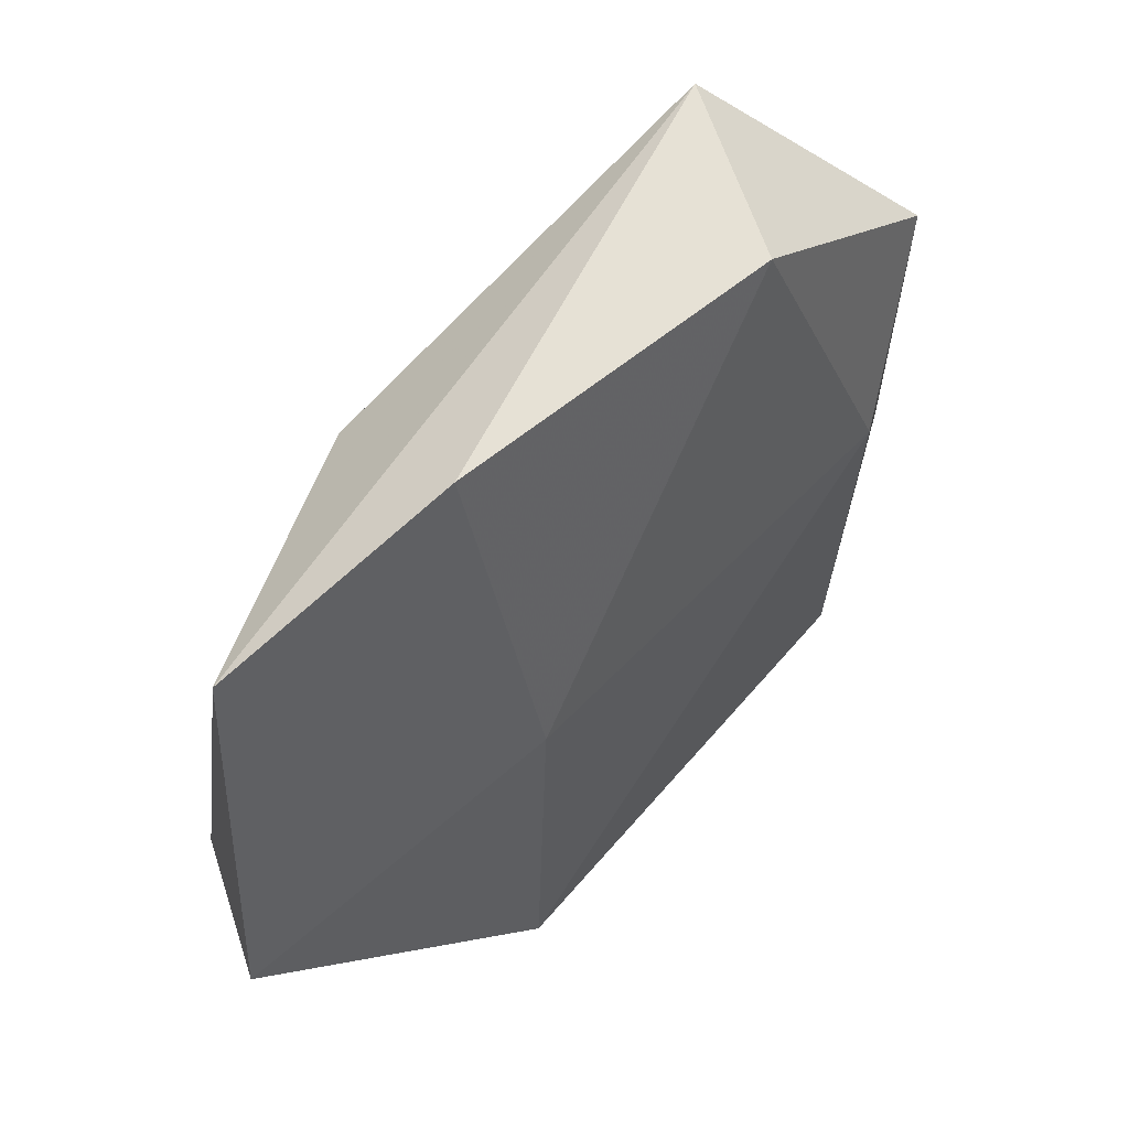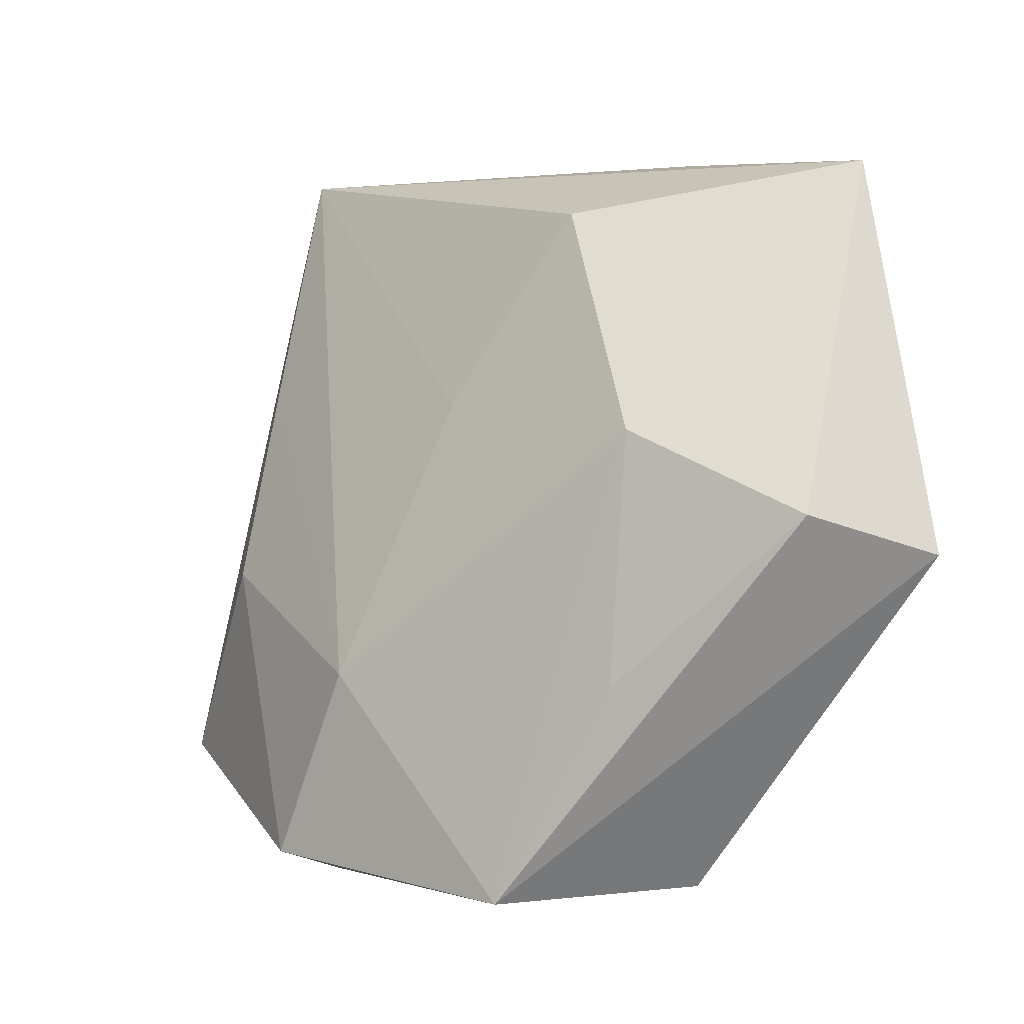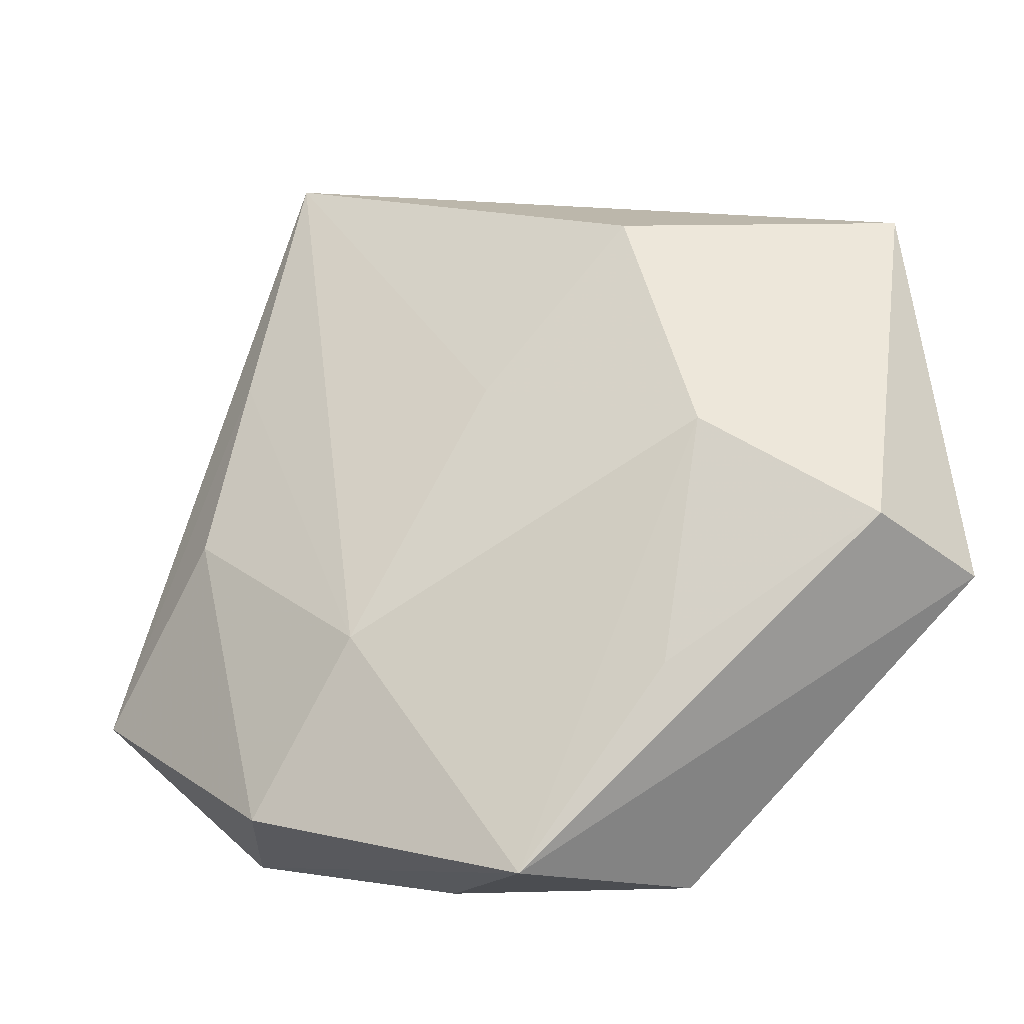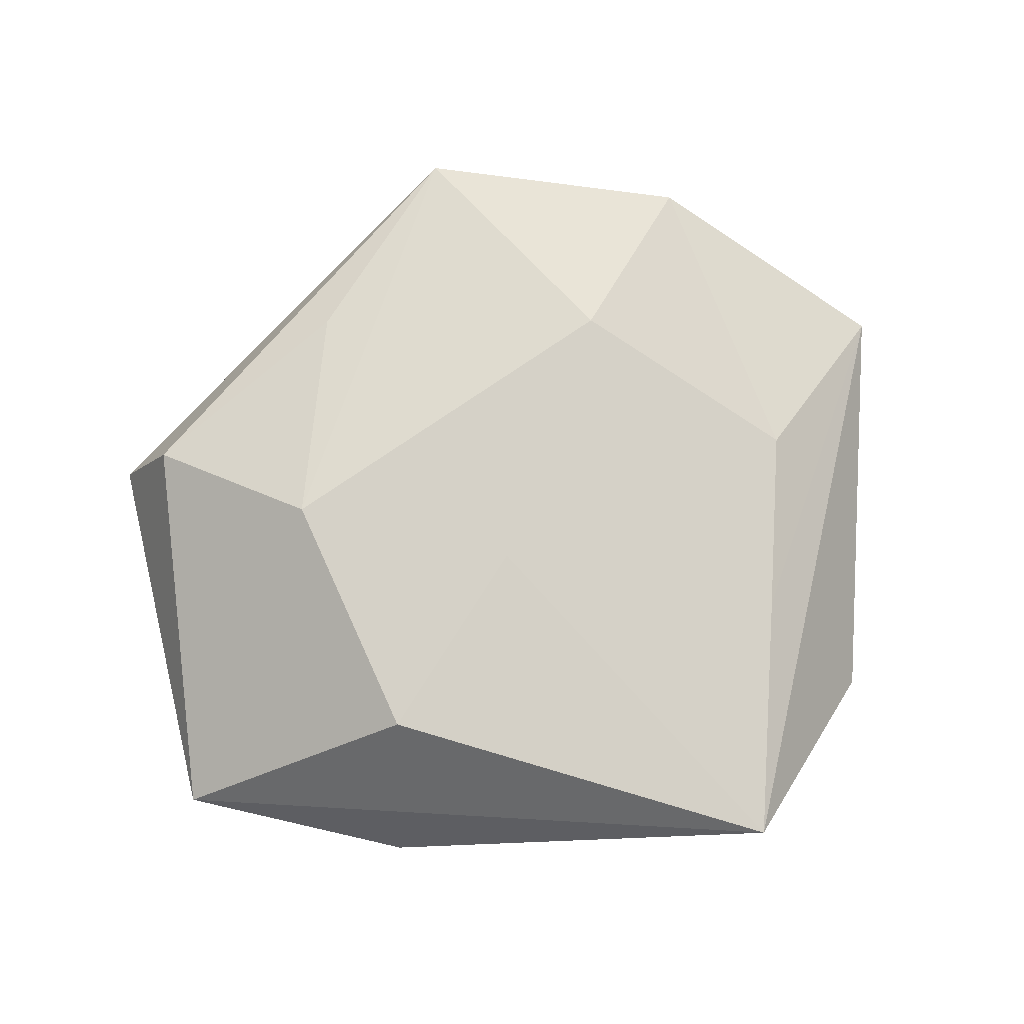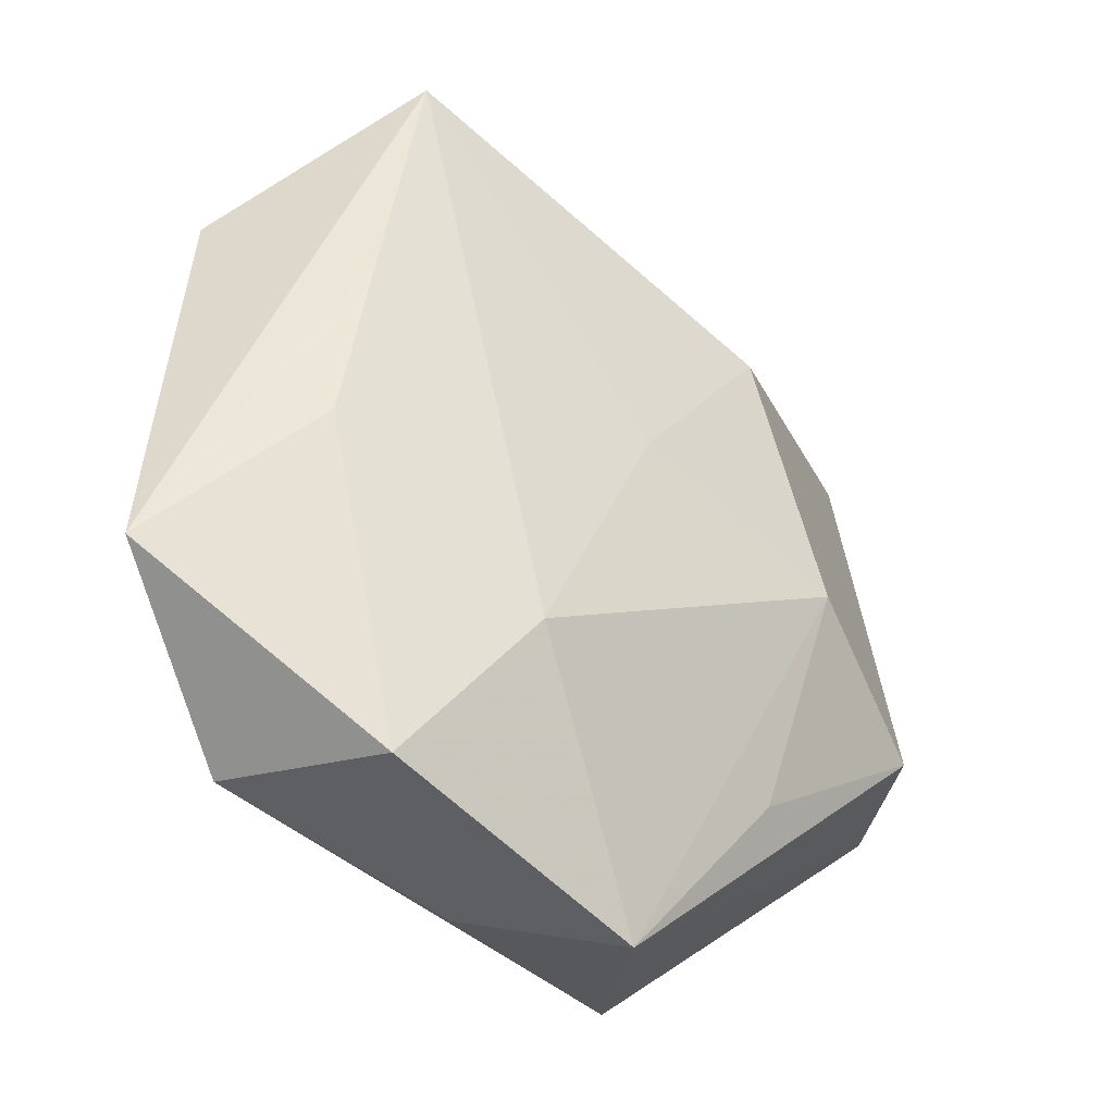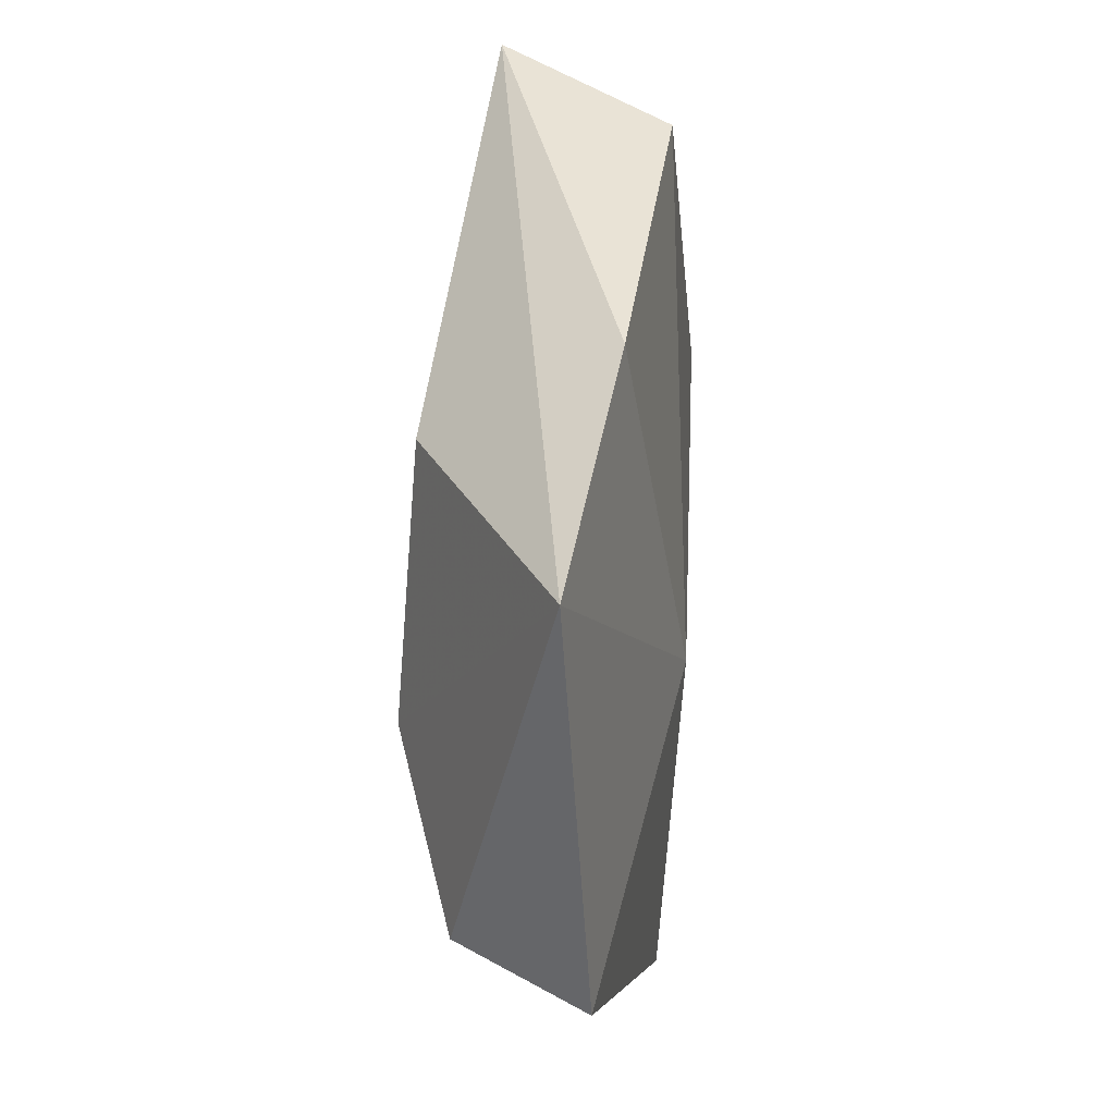
<metadata>
{"format":"obj","ext":"obj","renderer":"f3d","projection":"perspective","resolution":1024,"background":"white","views":[{"elev":54.8,"azim":135.8,"up":"+Y"},{"elev":-20.1,"azim":39.5,"up":"+Y"},{"elev":-29.1,"azim":21.3,"up":"+Y"},{"elev":76.2,"azim":171.7,"up":"+Z"},{"elev":-34.1,"azim":-39.4,"up":"+Y"},{"elev":37.9,"azim":94.5,"up":"+Y"}]}
</metadata>
<code>
v -0.007293 -0.03748 -0.004217
v -0.02642 0.01689 0.007912
v 0.00361 -0.04075 0.006878
v -0.0111 -0.01726 0.01309
v 0.03915 -0.0105 0.006575
v 0.01661 0.0247 0.01102
v -0.02291 -0.03244 0.008512
v -0.02966 -0.03077 -0.007078
v -0.02123 0.04167 0.007303
v -0.04413 -0.01621 0.0001996
v 0.0188 0.03637 -0.006199
v 0.01491 0.0008858 -0.01194
v -0.03019 -0.001656 0.008339
v 0.04132 0.02788 -0.002822
v -0.02817 0.005006 -0.01066
v -0.01413 0.03802 -0.008468
v -0.0364 0.02486 -0.006462
v 0.002181 0.008025 0.01187
v 0.02387 -0.0002863 0.01253
v 0.04512 -0.01229 -0.00577
v 0.01857 -0.02302 0.008519
v 0.01456 -0.0378 -0.01018
f 4 13 7
f 7 13 10
f 6 14 9
f 2 4 9
f 2 13 4
f 9 10 2
f 10 13 2
f 9 4 18
f 18 6 9
f 14 5 20
f 22 12 20
f 20 12 14
f 3 1 22
f 22 20 3
f 3 20 5
f 4 7 3
f 19 18 4
f 6 18 19
f 4 3 19
f 14 6 19
f 19 5 14
f 17 10 9
f 21 3 5
f 5 19 21
f 21 19 3
f 16 17 9
f 10 17 15
f 15 12 22
f 15 16 12
f 17 16 15
f 9 14 11
f 11 16 9
f 14 12 11
f 12 16 11
f 22 1 8
f 8 15 22
f 10 15 8
f 8 7 10
f 8 3 7
f 1 3 8

</code>
